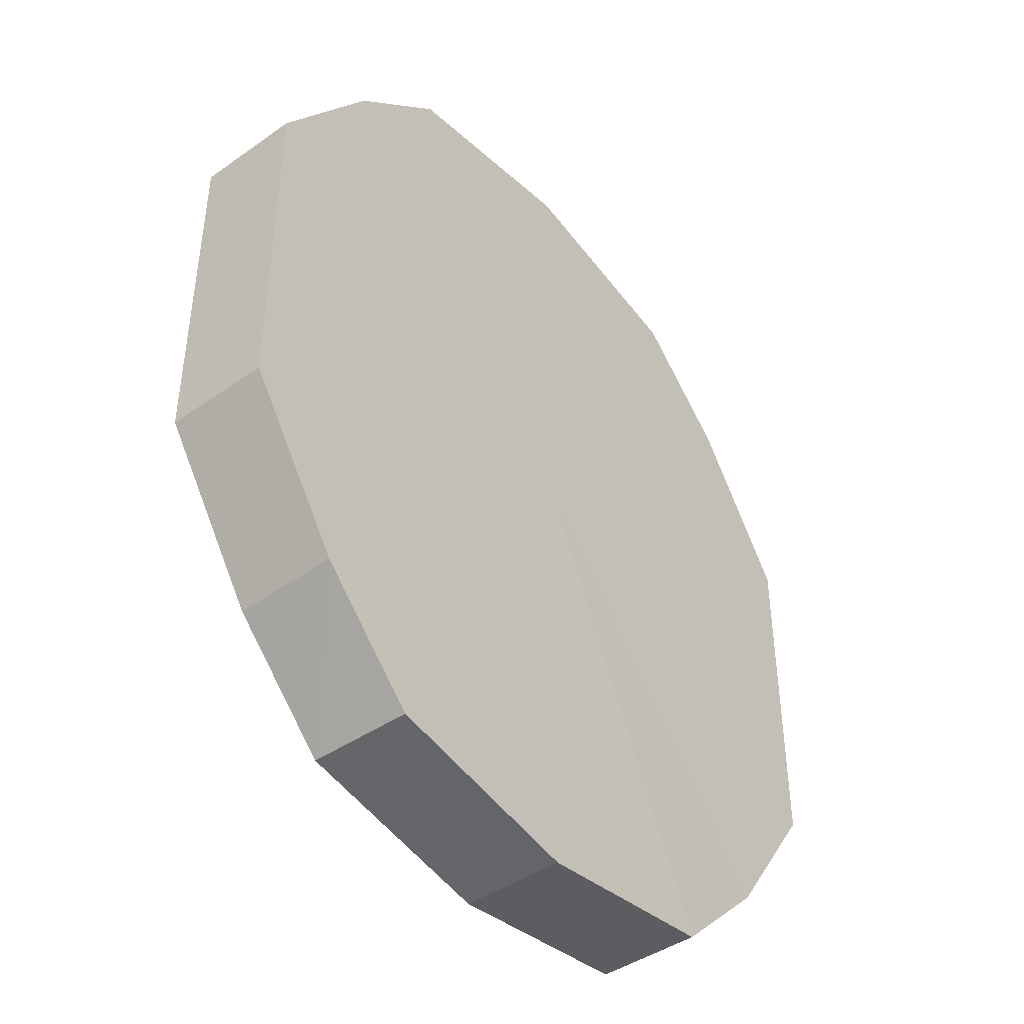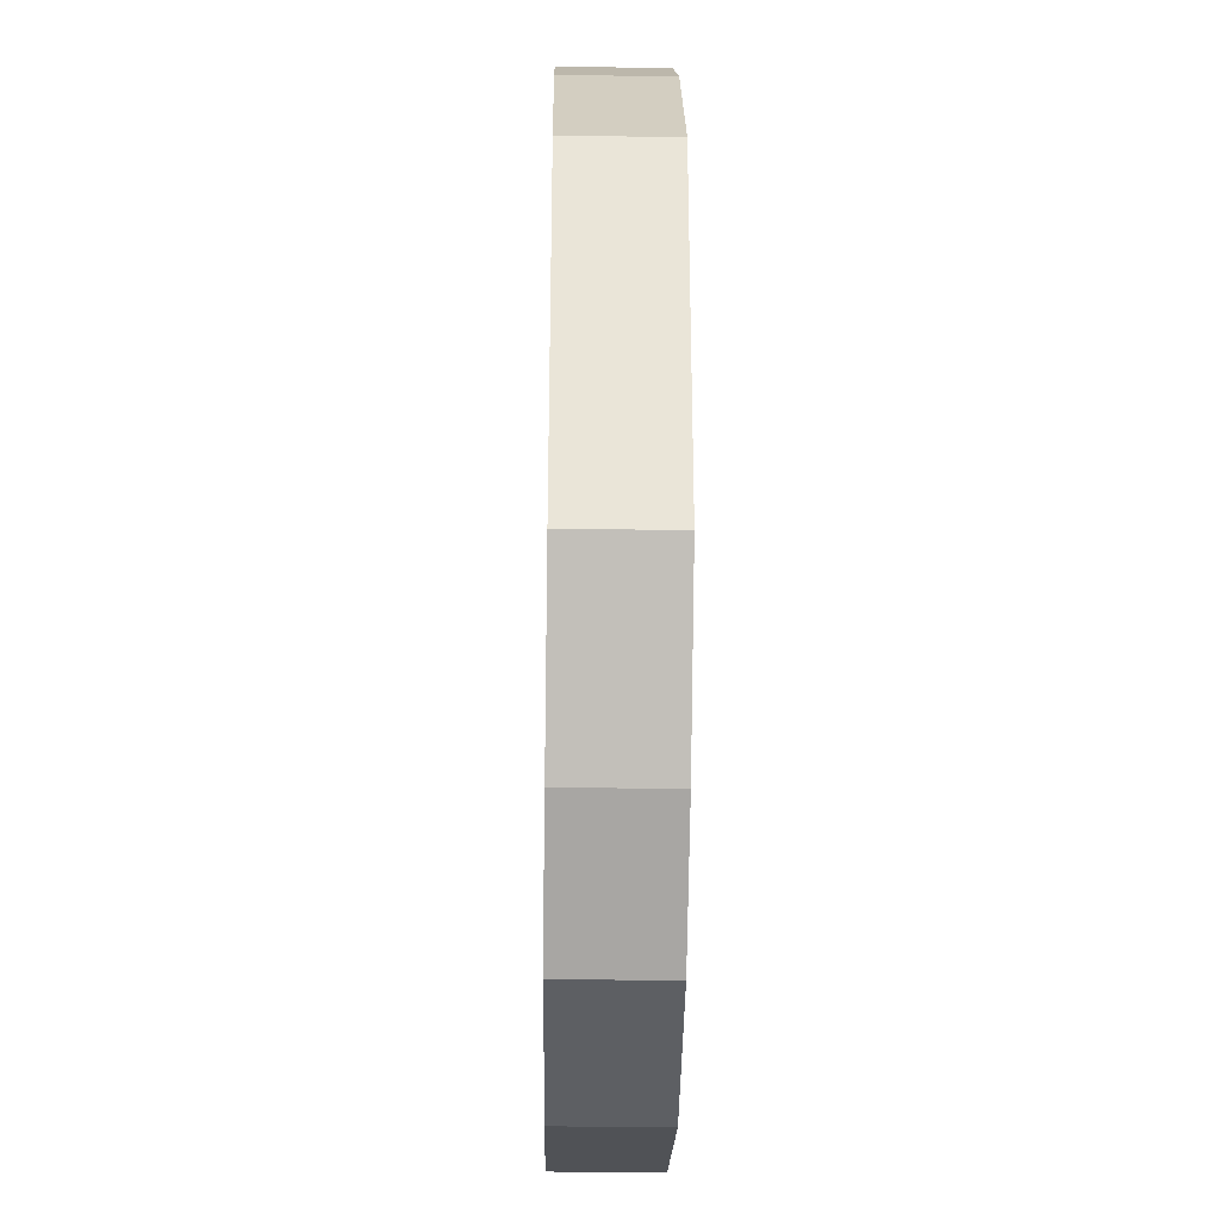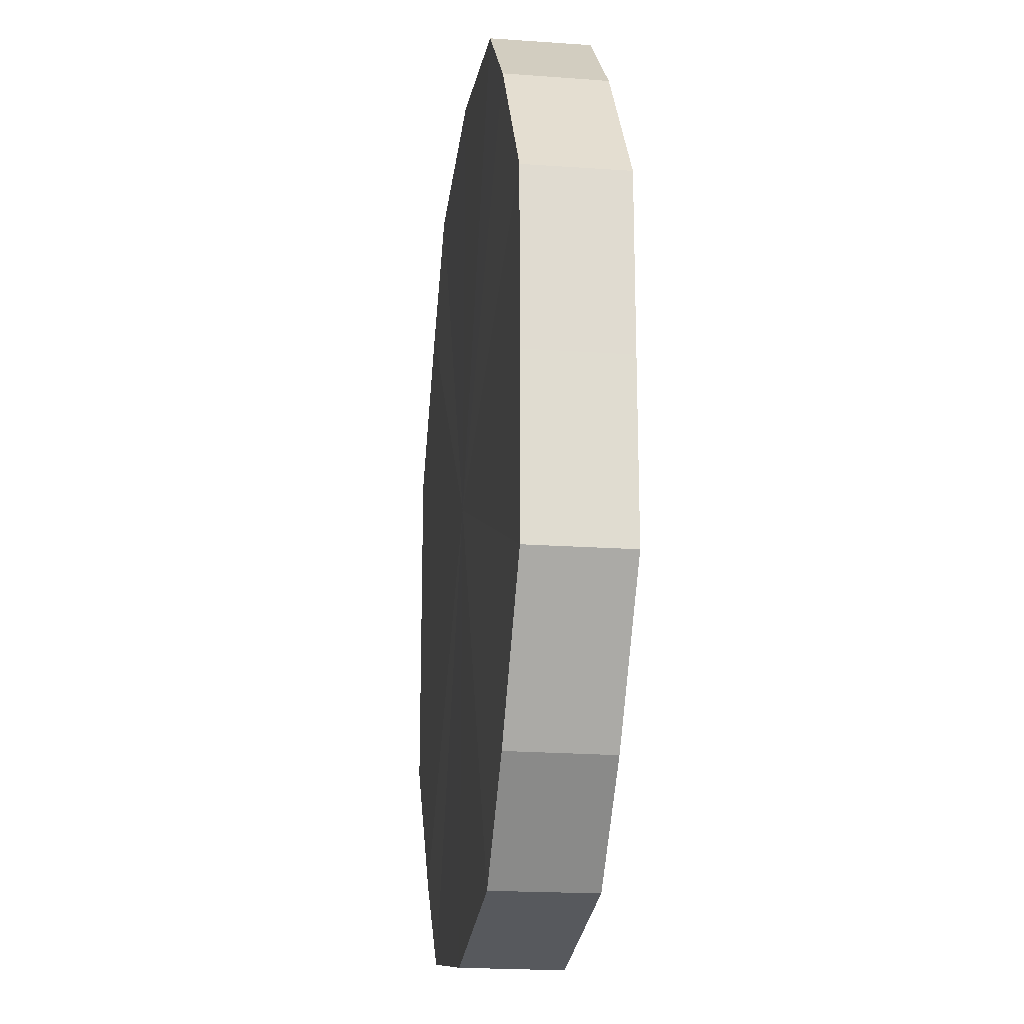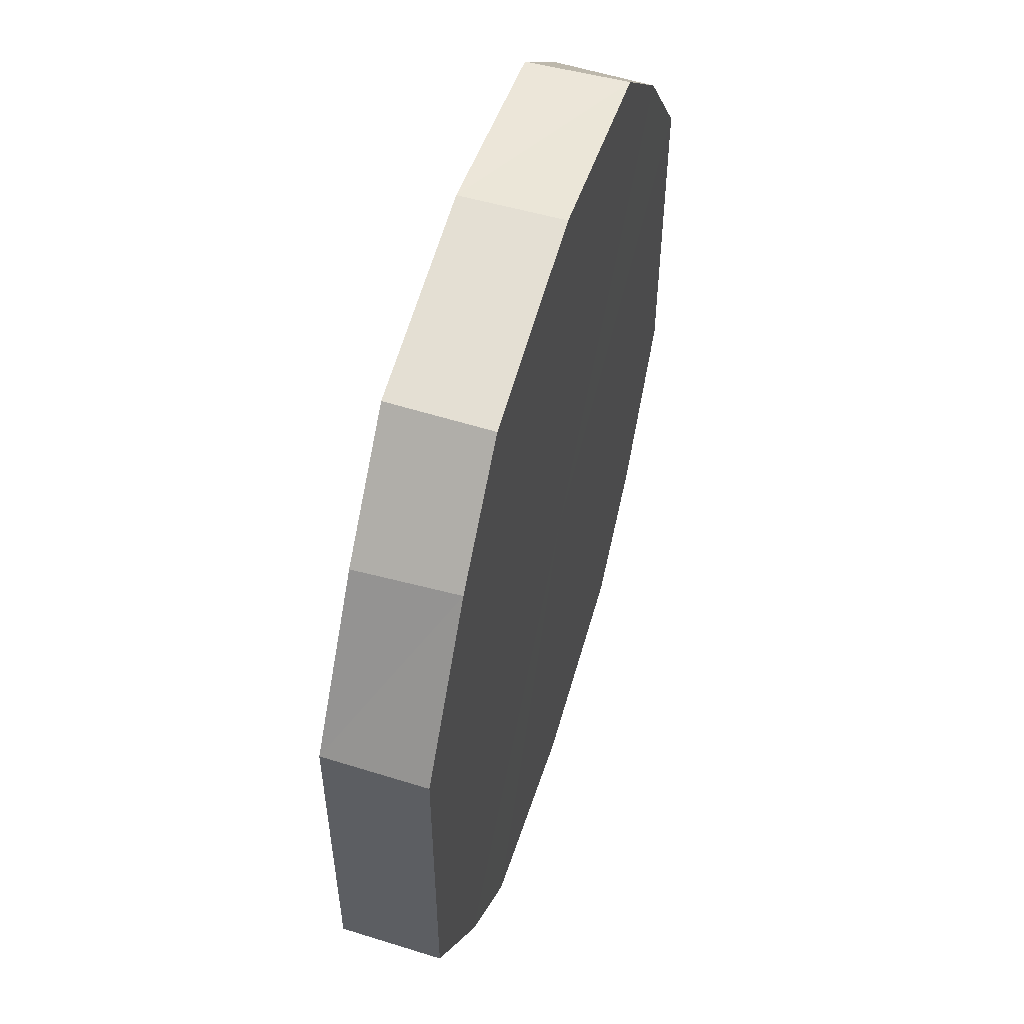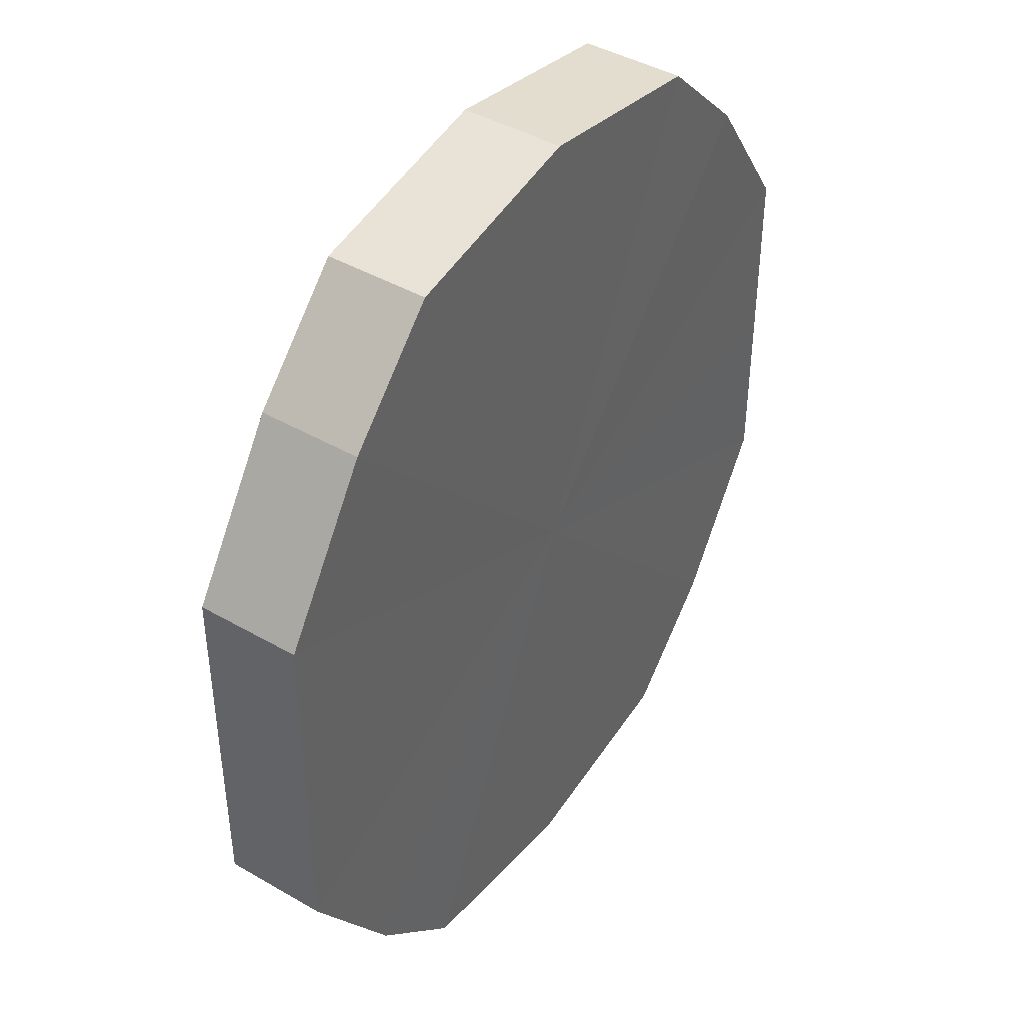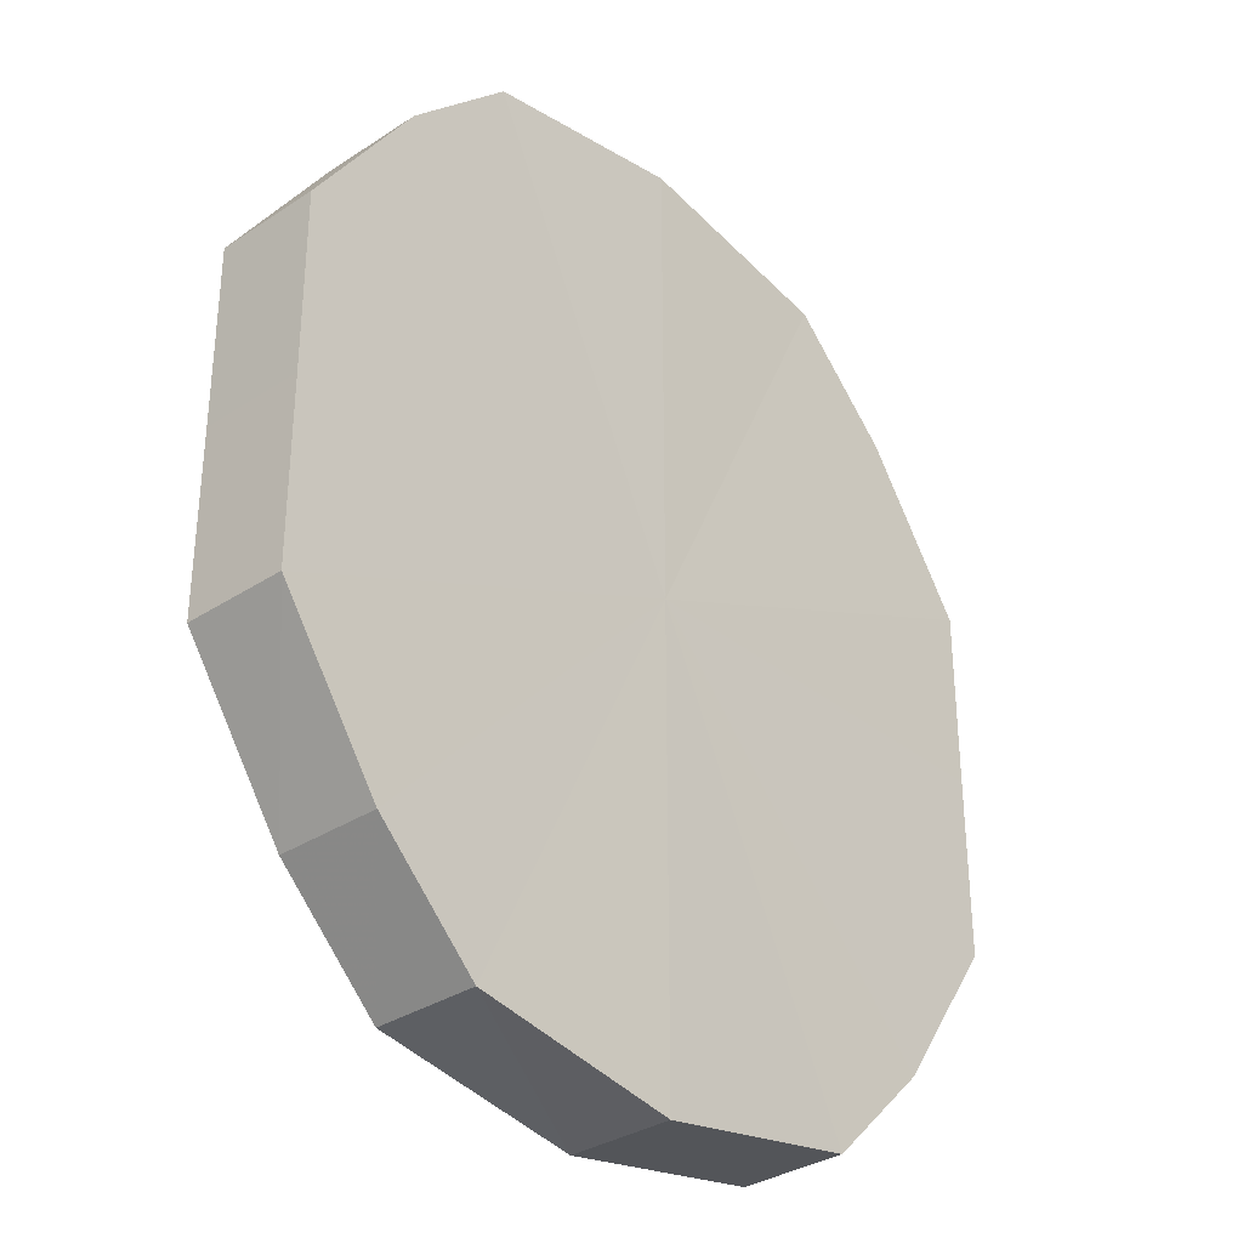
<metadata>
{"format":"obj","ext":"obj","renderer":"f3d","projection":"perspective","resolution":1024,"background":"white","views":[{"elev":-44.8,"azim":128.7,"up":"+Z"},{"elev":-30.5,"azim":-91.0,"up":"+Z"},{"elev":-19.8,"azim":82.2,"up":"+Z"},{"elev":55.5,"azim":106.8,"up":"+Z"},{"elev":42.8,"azim":-56.2,"up":"+Z"},{"elev":-33.0,"azim":-47.8,"up":"+Z"}]}
</metadata>
<code>
o 2772
v 2211 1880 8.035
v 2211 1880 8.052
v 2211 1880 8.035
v 2211 1880 8.067
v 2211 1880 8.052
v 2211 1880 8.018
v 2211 1880 8.018
v 2211 1880 8.077
v 2211 1880 8.067
v 2211 1880 8.003
v 2211 1880 8.003
v 2211 1880 8.08
v 2211 1880 8.077
v 2211 1880 7.993
v 2211 1880 7.993
v 2211 1880 8.077
v 2211 1880 8.08
v 2211 1880 7.99
v 2211 1880 7.99
v 2211 1880 8.067
v 2211 1880 8.077
v 2211 1880 7.993
v 2211 1880 7.993
v 2211 1880 8.052
v 2211 1880 8.067
v 2211 1880 8.003
v 2211 1880 8.003
v 2211 1880 8.035
v 2211 1880 8.052
v 2211 1880 8.018
v 2211 1880 8.018
v 2211 1880 8.035
v 2211 1880 8.035
v 2211 1880 8.052
v 2211 1880 8.052
v 2211 1880 8.067
v 2211 1880 8.067
v 2211 1880 8.018
v 2211 1880 8.035
v 2211 1880 8.003
v 2211 1880 8.018
v 2211 1880 8.077
v 2211 1880 8.077
v 2211 1880 7.993
v 2211 1880 8.003
v 2211 1880 7.99
v 2211 1880 7.993
v 2211 1880 8.08
v 2211 1880 8.08
v 2211 1880 7.993
v 2211 1880 7.99
v 2211 1880 8.003
v 2211 1880 7.993
v 2211 1880 8.077
v 2211 1880 8.077
v 2211 1880 8.018
v 2211 1880 8.003
v 2211 1880 8.035
v 2211 1880 8.018
v 2211 1880 8.067
v 2211 1880 8.067
v 2211 1880 8.052
v 2211 1880 8.035
v 2211 1880 8.052
v 2211 1880 8.035
v 2211 1880 8.052
v 2211 1880 8.035
v 2211 1880 8.067
v 2211 1880 8.018
v 2211 1880 8.077
v 2211 1880 8.003
v 2211 1880 8.08
v 2211 1880 7.993
v 2211 1880 8.077
v 2211 1880 7.99
v 2211 1880 8.067
v 2211 1880 7.993
v 2211 1880 8.052
v 2211 1880 8.003
v 2211 1880 8.035
v 2211 1880 8.018
v 2211 1880 8.035
v 2211 1880 8.035
v 2211 1880 8.052
v 2211 1880 8.018
v 2211 1880 8.067
v 2211 1880 8.003
v 2211 1880 8.077
v 2211 1880 7.993
v 2211 1880 8.08
v 2211 1880 7.99
v 2211 1880 8.077
v 2211 1880 7.993
v 2211 1880 8.067
v 2211 1880 8.003
v 2211 1880 8.052
v 2211 1880 8.018
v 2211 1880 8.035
f 1 2 3
f 2 4 5
f 6 1 7
f 4 8 9
f 10 6 11
f 8 12 13
f 14 10 15
f 12 16 17
f 18 14 19
f 16 20 21
f 22 18 23
f 20 24 25
f 26 22 27
f 24 28 29
f 30 26 31
f 28 30 32
f 33 34 35
f 35 36 37
f 38 39 33
f 40 41 38
f 37 42 43
f 44 45 40
f 46 47 44
f 43 48 49
f 50 51 46
f 52 53 50
f 49 54 55
f 56 57 52
f 58 59 56
f 55 60 61
f 62 63 58
f 61 64 62
f 65 66 67
f 65 68 66
f 65 67 69
f 65 70 68
f 65 69 71
f 65 72 70
f 65 71 73
f 65 74 72
f 65 73 75
f 65 76 74
f 65 75 77
f 65 78 76
f 65 77 79
f 65 80 78
f 65 79 81
f 65 81 80
f 82 83 84
f 82 85 83
f 82 84 86
f 82 87 85
f 82 86 88
f 82 89 87
f 82 88 90
f 82 91 89
f 82 90 92
f 82 93 91
f 82 92 94
f 82 95 93
f 82 94 96
f 82 97 95
f 82 96 98
f 82 98 97

</code>
